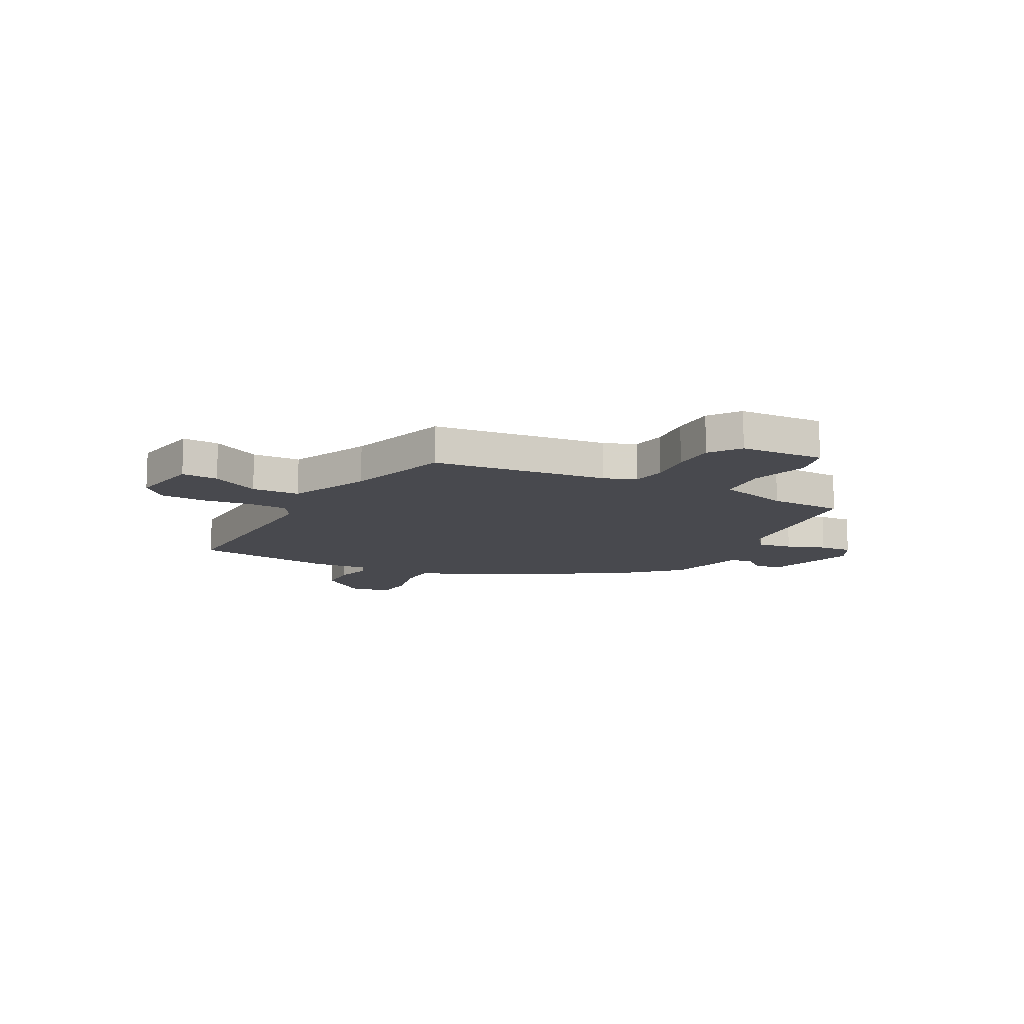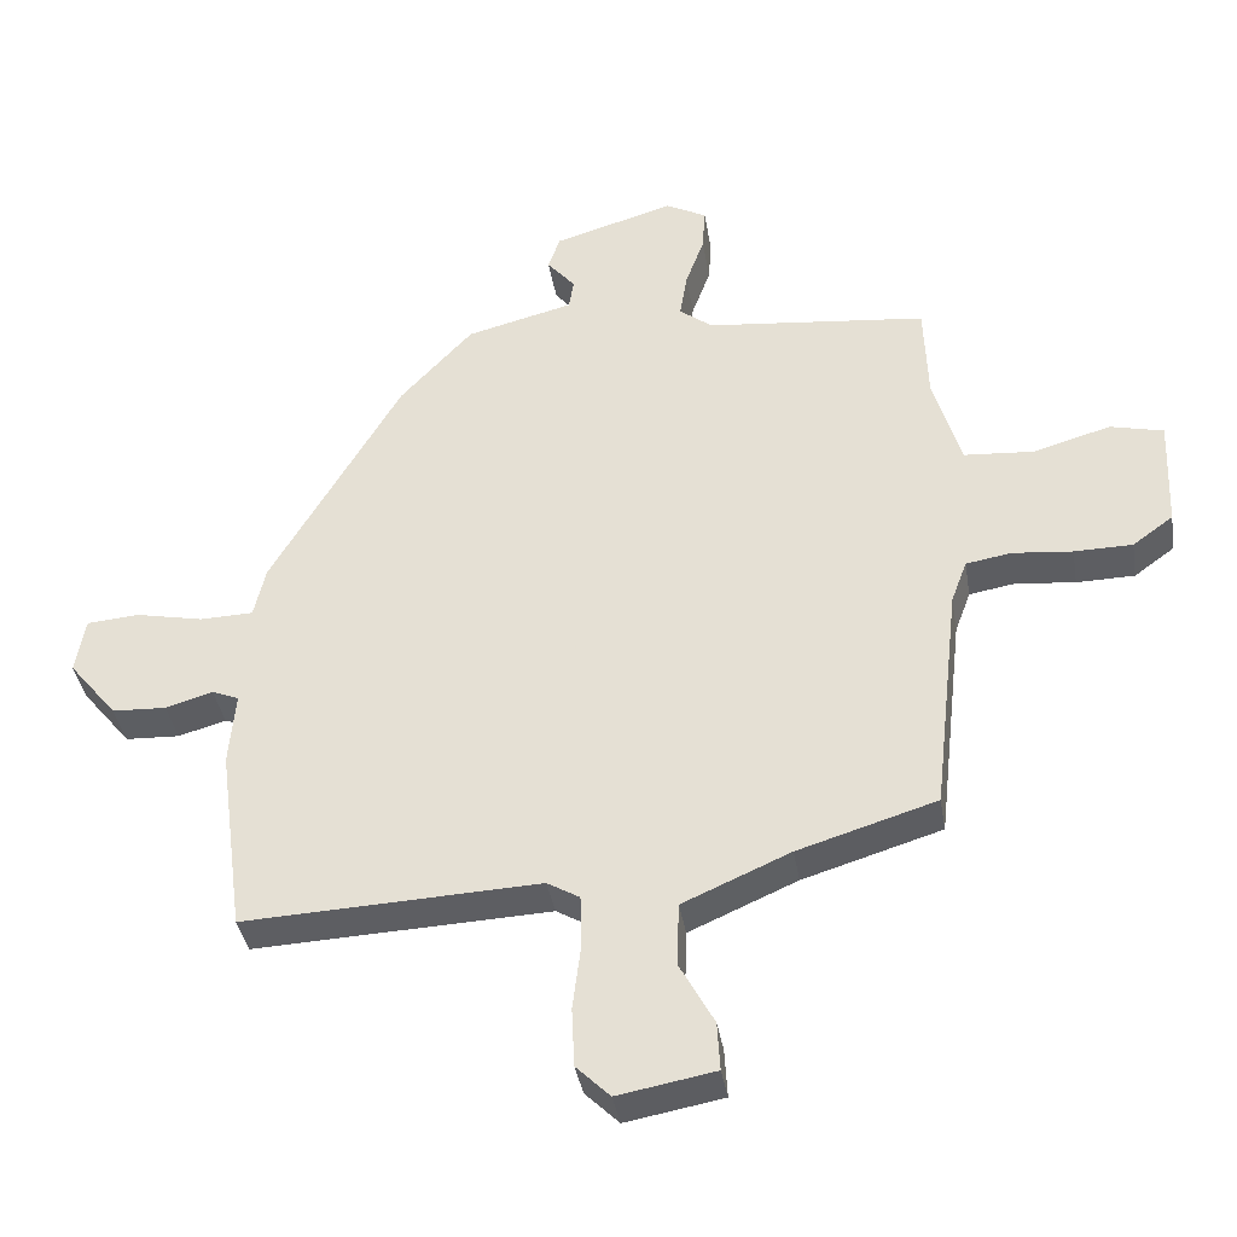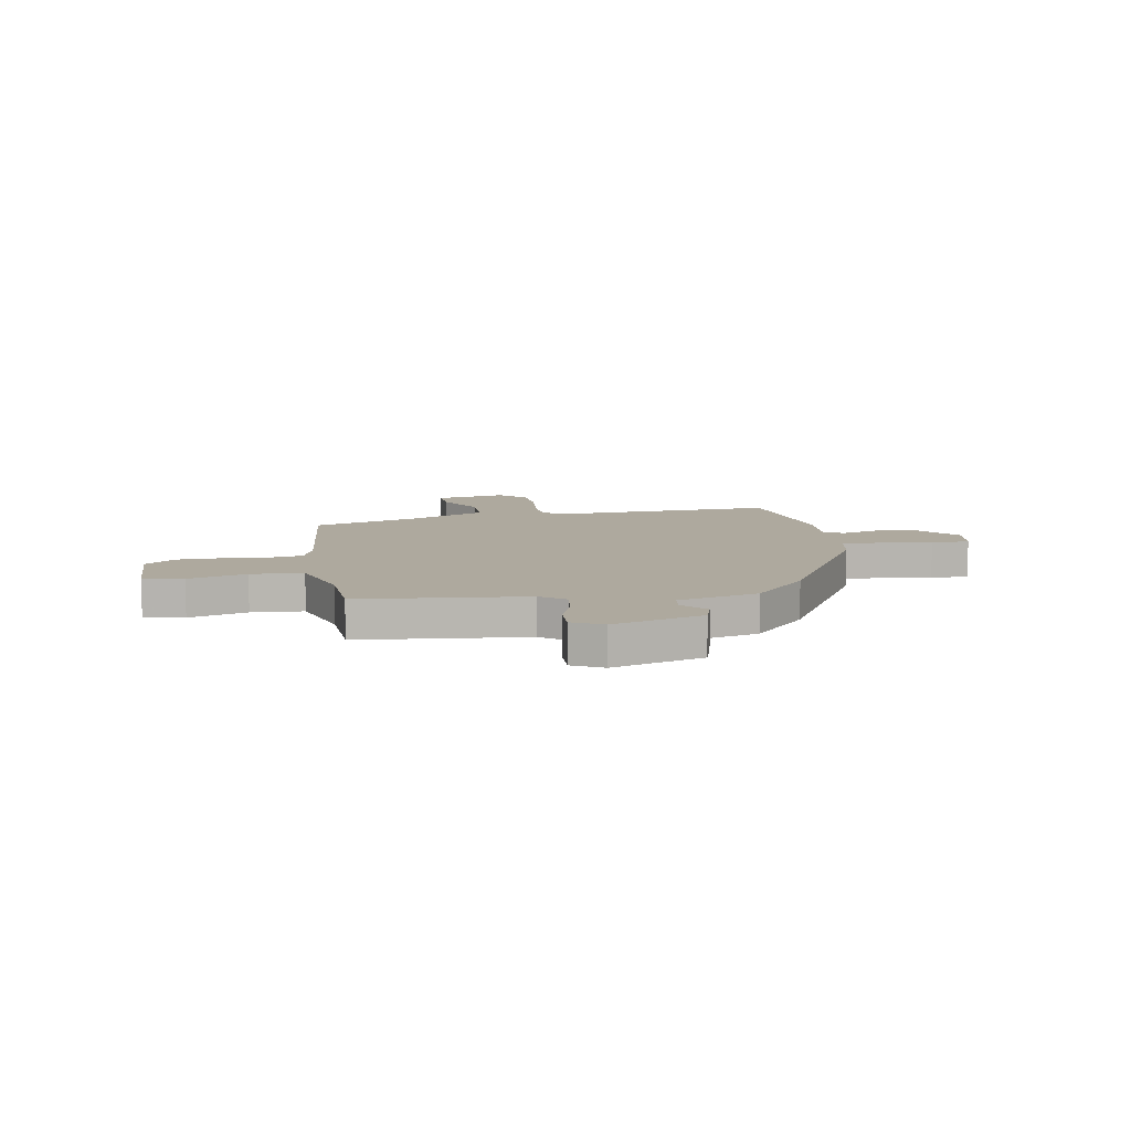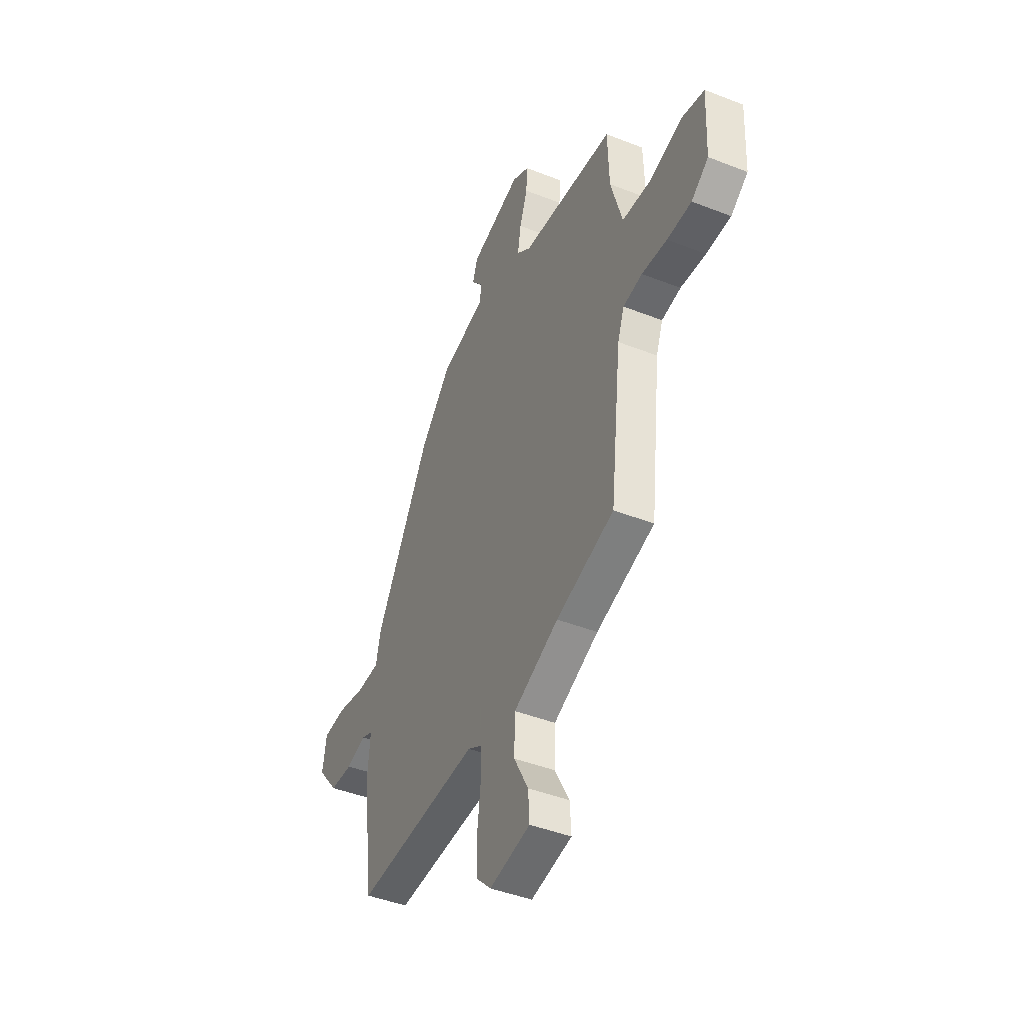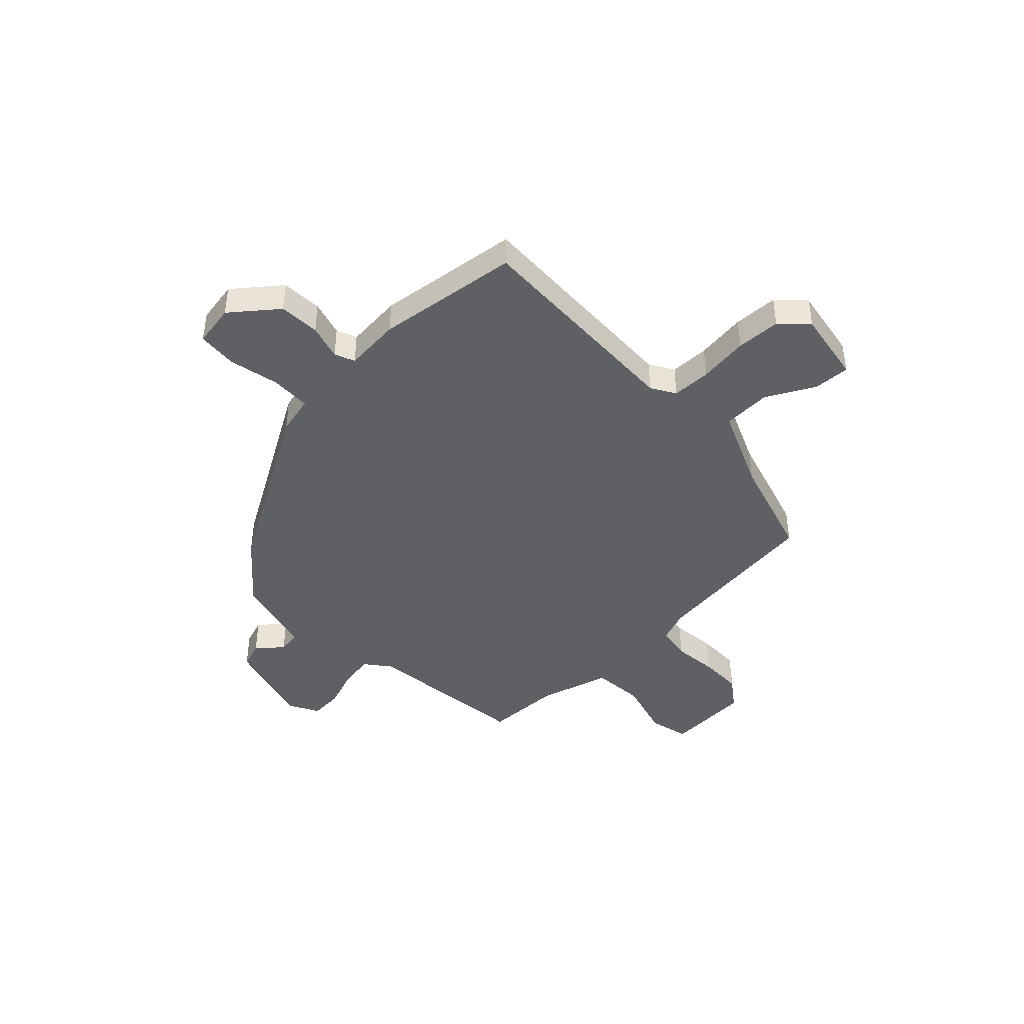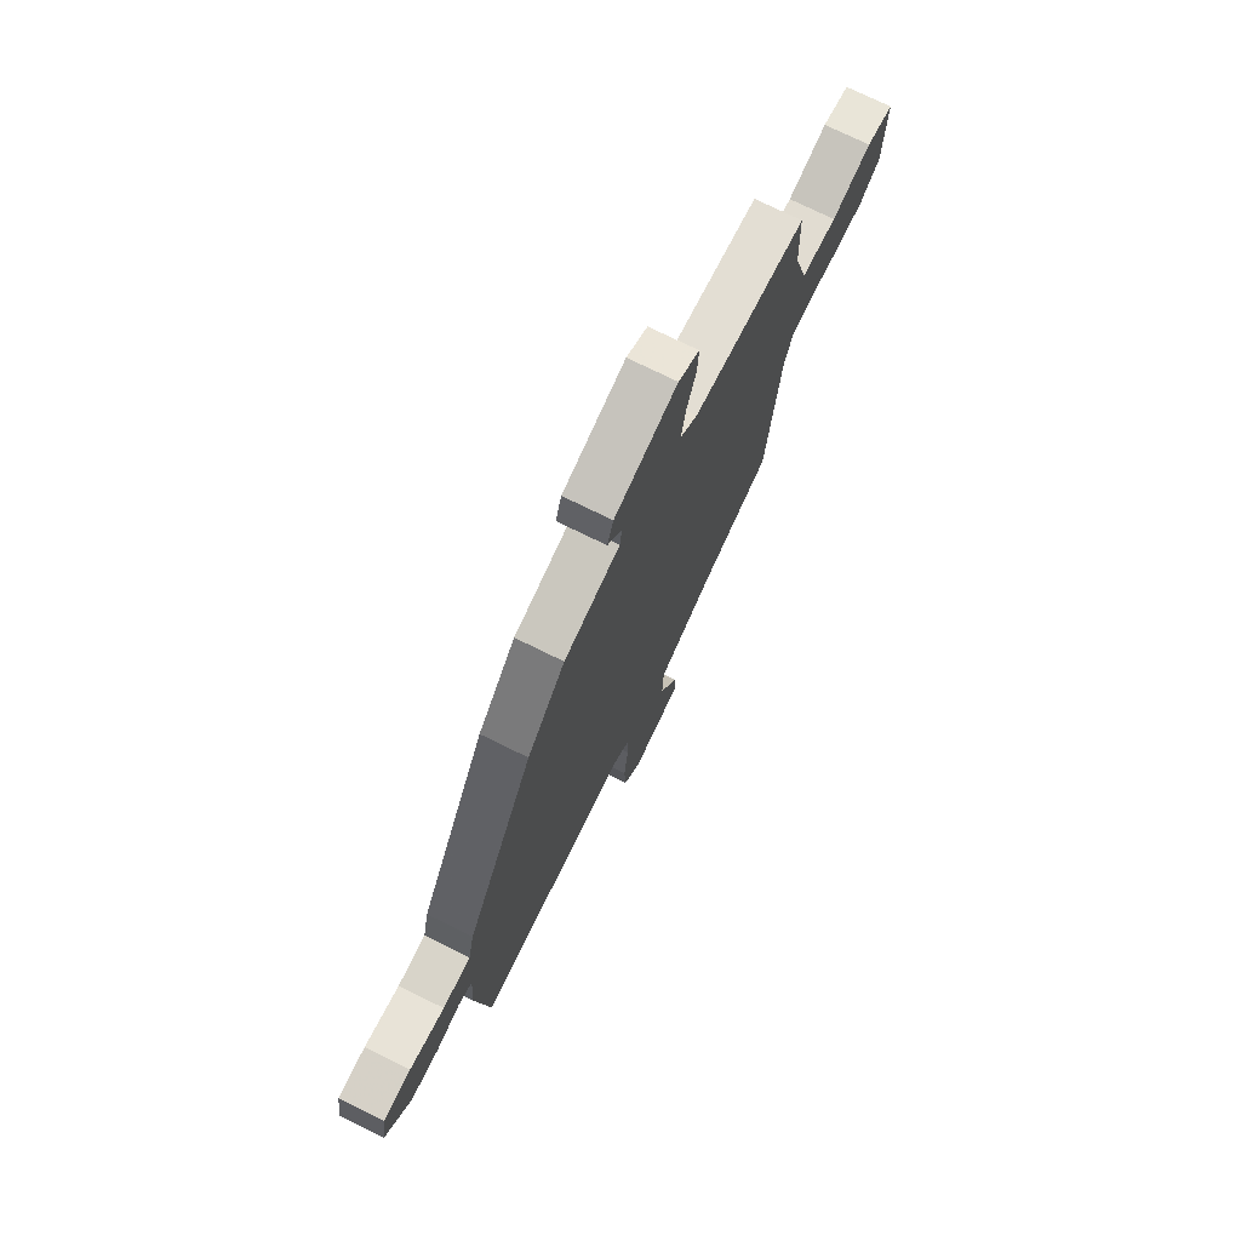
<metadata>
{"format":"obj","ext":"obj","renderer":"f3d","projection":"perspective","resolution":1024,"background":"white","views":[{"elev":-12.6,"azim":-117.8,"up":"+Y"},{"elev":-38.6,"azim":-170.6,"up":"+Z"},{"elev":9.1,"azim":-10.8,"up":"+Y"},{"elev":-43.8,"azim":-114.8,"up":"+Z"},{"elev":-43.5,"azim":134.0,"up":"+Y"},{"elev":73.7,"azim":116.3,"up":"+Z"}]}
</metadata>
<code>
v 0.491 0.07 -0.526
v 0.061 0.07 -0.509
v 0.014 0.07 -0.537
v 0.012 0.07 -0.613
v 0.024 0.07 -0.71
v 0.02 0.07 -0.796
v -0.029 0.07 -0.845
v -0.17 0.07 -0.82
v -0.166 0.07 -0.749
v -0.116 0.07 -0.656
v -0.119 0.07 -0.563
v -0.275 0.07 -0.495
v -0.476 0.07 -0.434
v -0.515 0.07 -0.093
v -0.538 0.07 -0.031
v -0.604 0.07 -0.02
v -0.691 0.07 -0.029
v -0.775 0.07 -0.028
v -0.834 0.07 0.015
v -0.841 0.07 0.179
v -0.764 0.07 0.198
v -0.651 0.07 0.166
v -0.55 0.07 0.174
v -0.51 0.07 0.314
v -0.505 0.07 0.459
v -0.183 0.07 0.495
v -0.135 0.07 0.533
v -0.146 0.07 0.6
v -0.173 0.07 0.675
v -0.177 0.07 0.739
v -0.118 0.07 0.771
v 0.058 0.07 0.72
v 0.075 0.07 0.669
v 0.034 0.07 0.62
v 0.041 0.07 0.575
v 0.197 0.07 0.536
v 0.303 0.07 0.421
v 0.493 0.07 0.092
v 0.51 0.07 0.017
v 0.588 0.07 0.015
v 0.686 0.07 0.036
v 0.763 0.07 0.03
v 0.777 0.07 -0.052
v 0.706 0.07 -0.14
v 0.627 0.07 -0.144
v 0.558 0.07 -0.124
v 0.519 0.07 -0.14
v 0.528 0.07 -0.249
v 0.491 0 -0.526
v 0.061 0 -0.509
v 0.014 0 -0.537
v 0.012 0 -0.613
v 0.024 0 -0.71
v 0.02 0 -0.796
v -0.029 0 -0.845
v -0.17 0 -0.82
v -0.166 0 -0.749
v -0.116 0 -0.656
v -0.119 0 -0.563
v -0.275 0 -0.495
v -0.476 0 -0.434
v -0.515 0 -0.093
v -0.538 0 -0.031
v -0.604 0 -0.02
v -0.691 0 -0.029
v -0.775 0 -0.028
v -0.834 0 0.015
v -0.841 0 0.179
v -0.764 0 0.198
v -0.651 0 0.166
v -0.55 0 0.174
v -0.51 0 0.314
v -0.505 0 0.459
v -0.183 0 0.495
v -0.135 0 0.533
v -0.146 0 0.6
v -0.173 0 0.675
v -0.177 0 0.739
v -0.118 0 0.771
v 0.058 0 0.72
v 0.075 0 0.669
v 0.034 0 0.62
v 0.041 0 0.575
v 0.197 0 0.536
v 0.303 0 0.421
v 0.493 0 0.092
v 0.51 0 0.017
v 0.588 0 0.015
v 0.686 0 0.036
v 0.763 0 0.03
v 0.777 0 -0.052
v 0.706 0 -0.14
v 0.627 0 -0.144
v 0.558 0 -0.124
v 0.519 0 -0.14
v 0.528 0 -0.249
f 47 48 1 2
f 44 45 46
f 43 44 46
f 42 43 46
f 41 42 46
f 40 41 46
f 39 40 46 47
f 47 2 3
f 39 47 3
f 38 39 3
f 37 38 3
f 36 37 3
f 35 36 3
f 32 33 34
f 31 32 34
f 30 31 34
f 29 30 34
f 28 29 34
f 27 28 34 35
f 35 3 4
f 27 35 4
f 26 27 4
f 4 5 6
f 26 4 6
f 25 26 6
f 24 25 6
f 20 21 22
f 19 20 22
f 18 19 22
f 17 18 22
f 16 17 22
f 15 16 22 23
f 14 15 23 24
f 12 13 14 24
f 8 9 10
f 7 8 10
f 6 7 10
f 6 10 11
f 24 6 11
f 11 12 24
f 50 49 96 95
f 94 93 92
f 94 92 91
f 94 91 90
f 94 90 89
f 94 89 88
f 95 94 88 87
f 51 50 95
f 51 95 87
f 51 87 86
f 51 86 85
f 51 85 84
f 51 84 83
f 82 81 80
f 82 80 79
f 82 79 78
f 82 78 77
f 82 77 76
f 83 82 76 75
f 52 51 83
f 52 83 75
f 52 75 74
f 54 53 52
f 54 52 74
f 54 74 73
f 54 73 72
f 70 69 68
f 70 68 67
f 70 67 66
f 70 66 65
f 70 65 64
f 71 70 64 63
f 72 71 63 62
f 72 62 61 60
f 58 57 56
f 58 56 55
f 58 55 54
f 59 58 54
f 59 54 72
f 72 60 59
f 1 49 50 2
f 2 50 51 3
f 3 51 52 4
f 4 52 53 5
f 5 53 54 6
f 6 54 55 7
f 7 55 56 8
f 8 56 57 9
f 9 57 58 10
f 10 58 59 11
f 11 59 60 12
f 12 60 61 13
f 13 61 62 14
f 14 62 63 15
f 15 63 64 16
f 16 64 65 17
f 17 65 66 18
f 18 66 67 19
f 19 67 68 20
f 20 68 69 21
f 21 69 70 22
f 22 70 71 23
f 23 71 72 24
f 24 72 73 25
f 25 73 74 26
f 26 74 75 27
f 27 75 76 28
f 28 76 77 29
f 29 77 78 30
f 30 78 79 31
f 31 79 80 32
f 32 80 81 33
f 33 81 82 34
f 34 82 83 35
f 35 83 84 36
f 36 84 85 37
f 37 85 86 38
f 38 86 87 39
f 39 87 88 40
f 40 88 89 41
f 41 89 90 42
f 42 90 91 43
f 43 91 92 44
f 44 92 93 45
f 45 93 94 46
f 46 94 95 47
f 47 95 96 48
f 48 96 49 1

</code>
